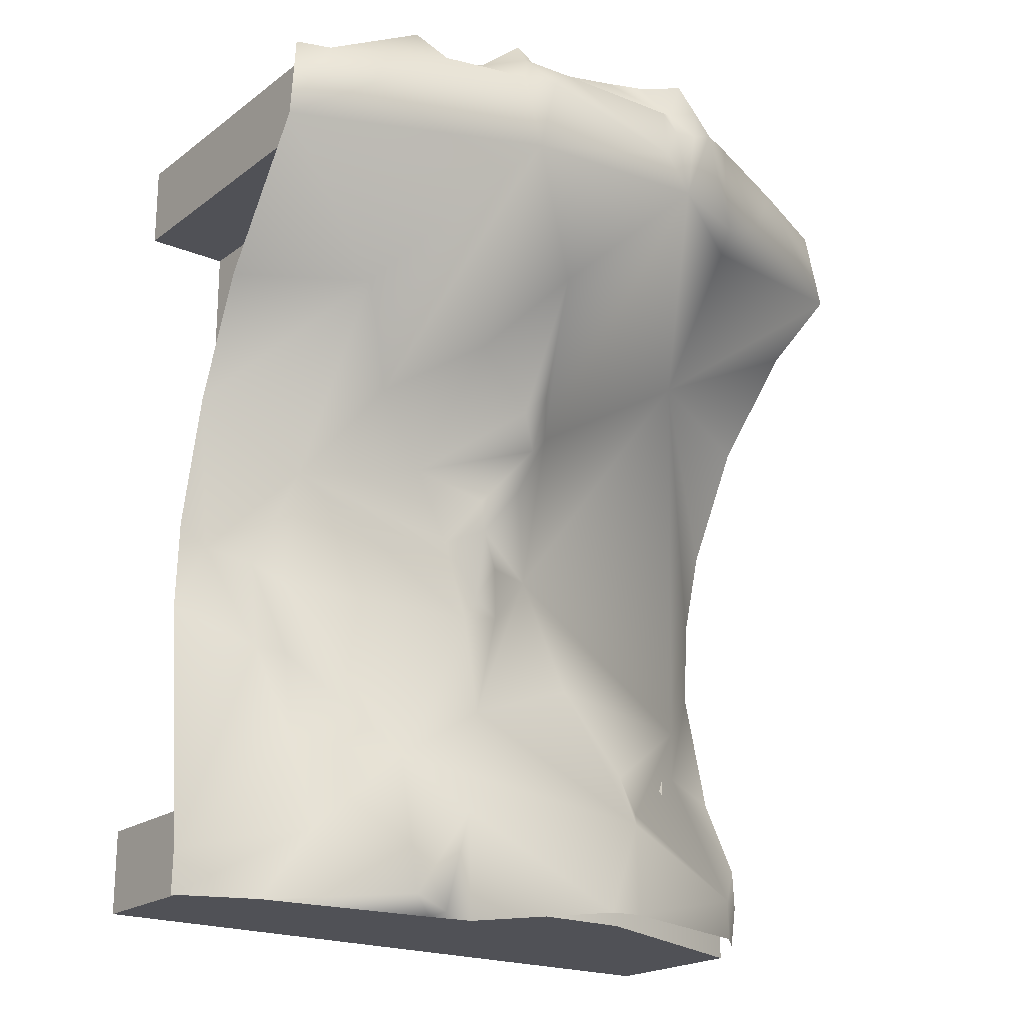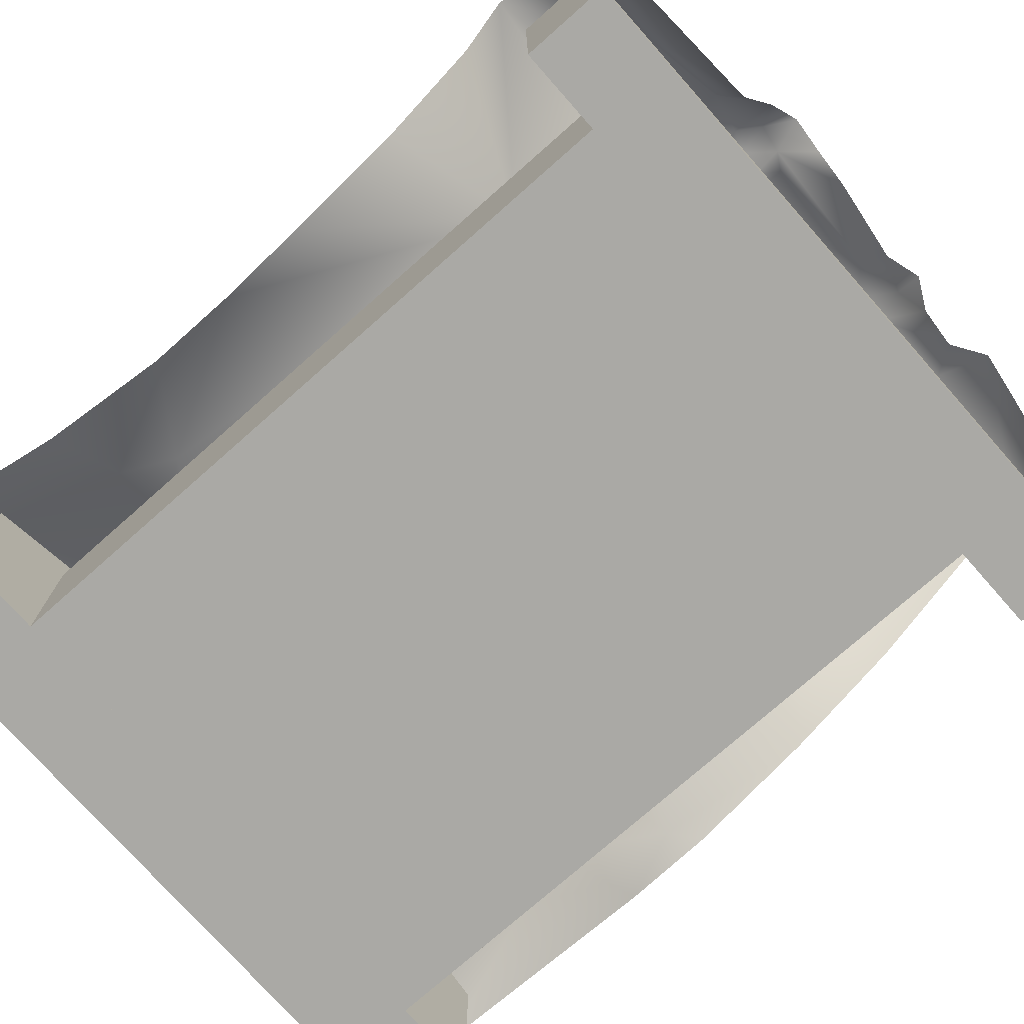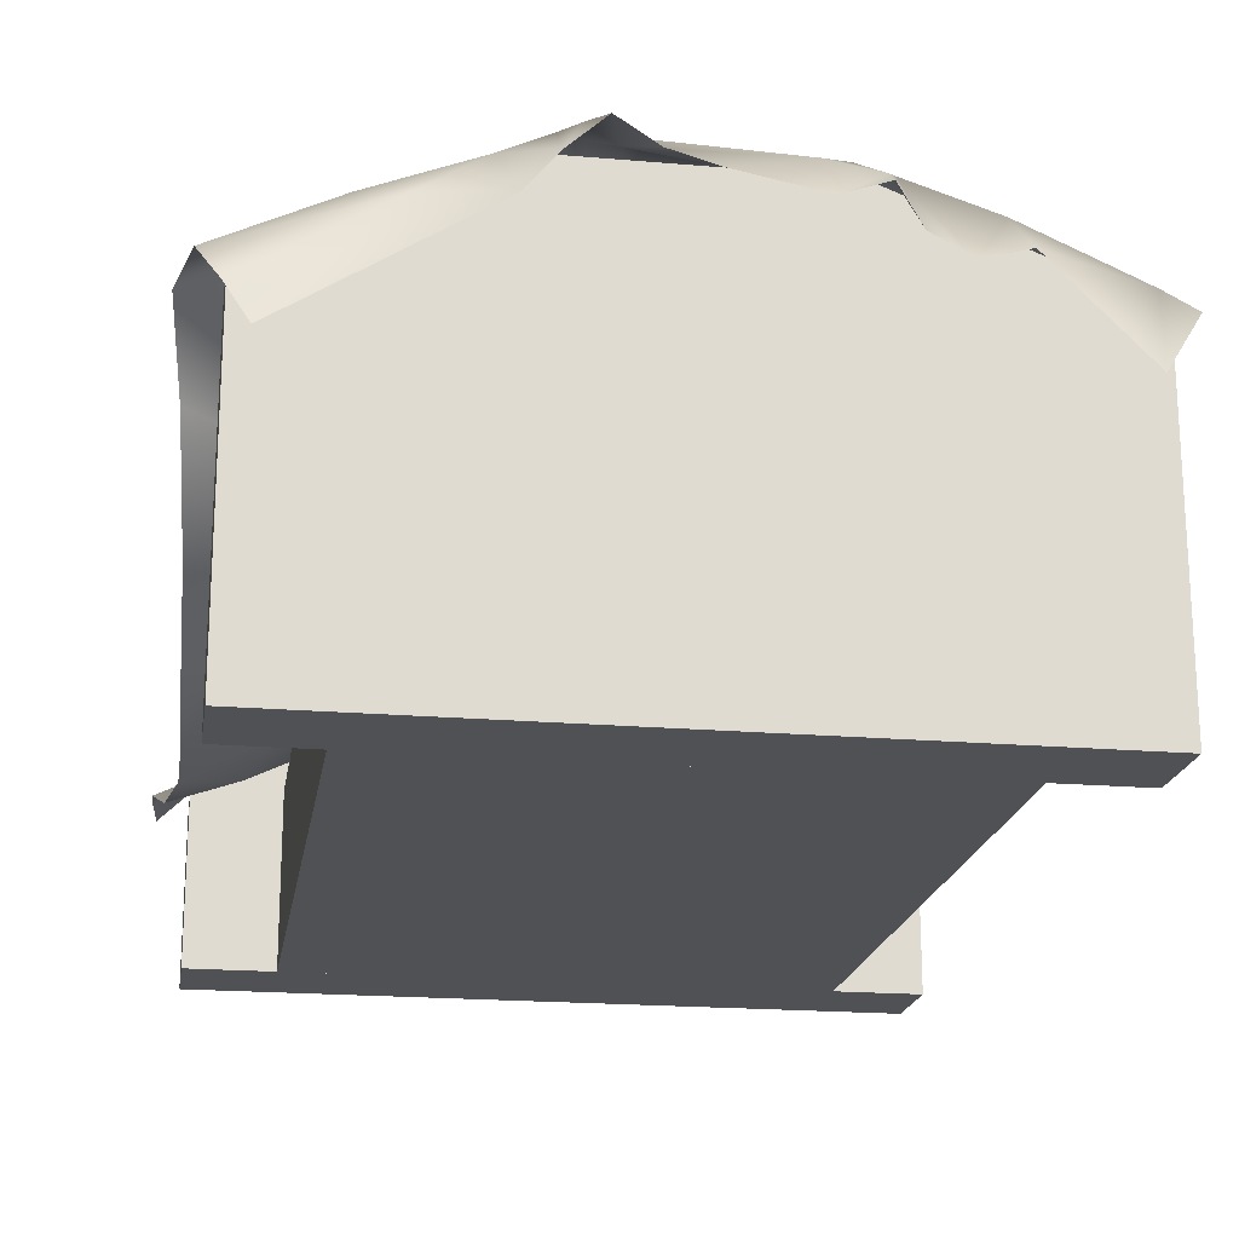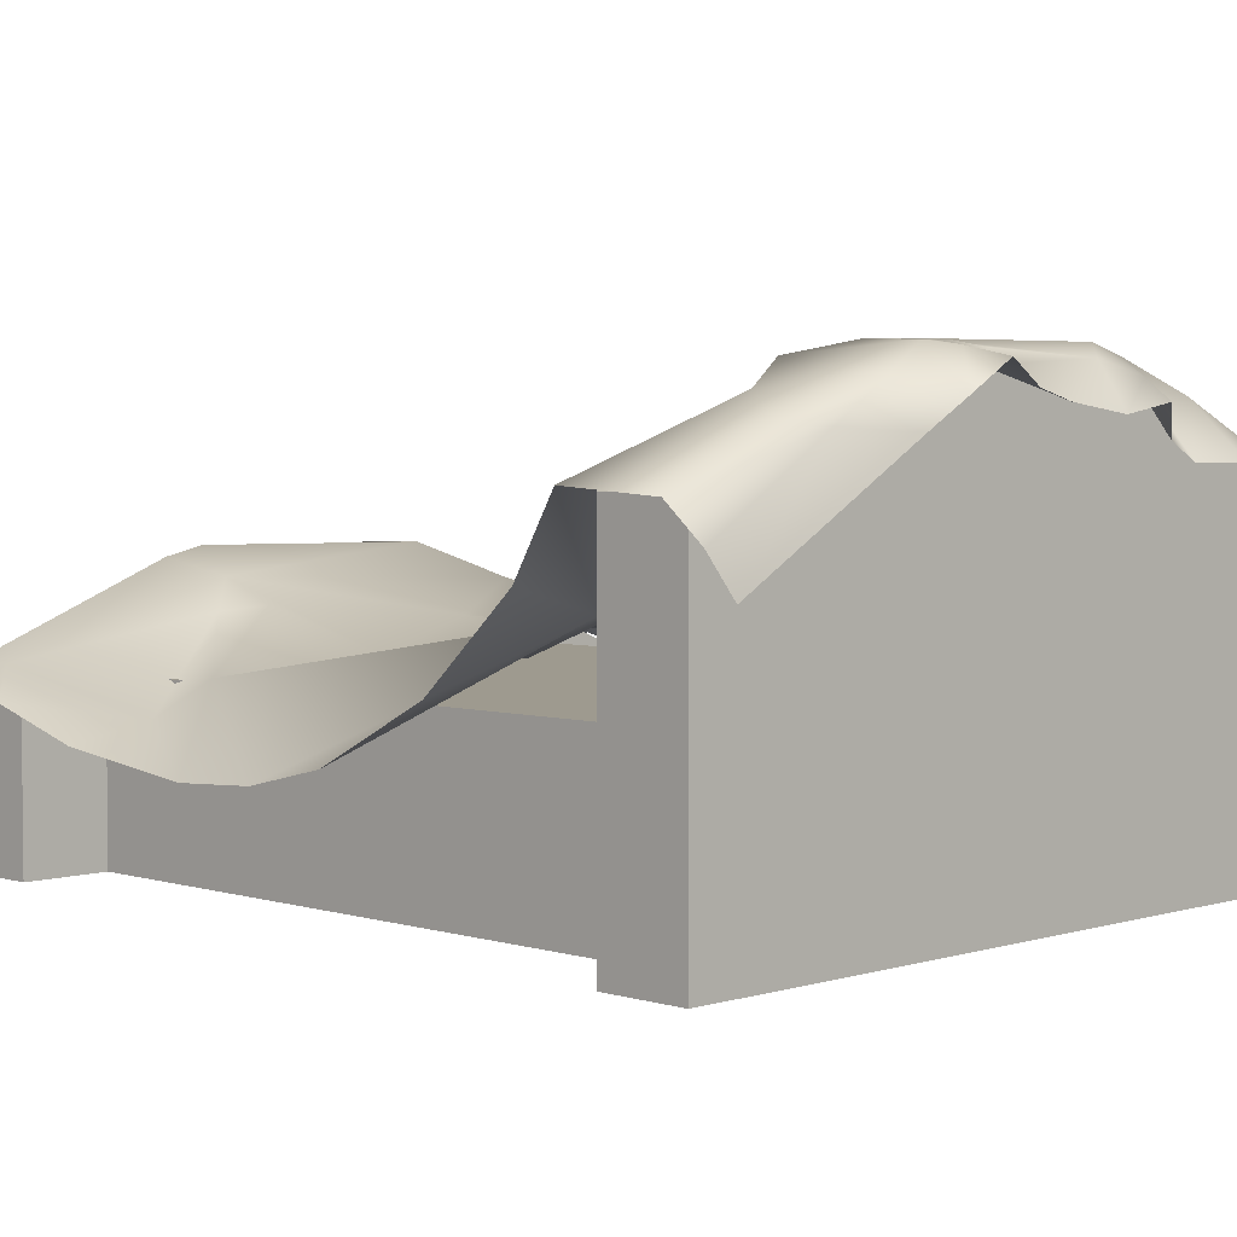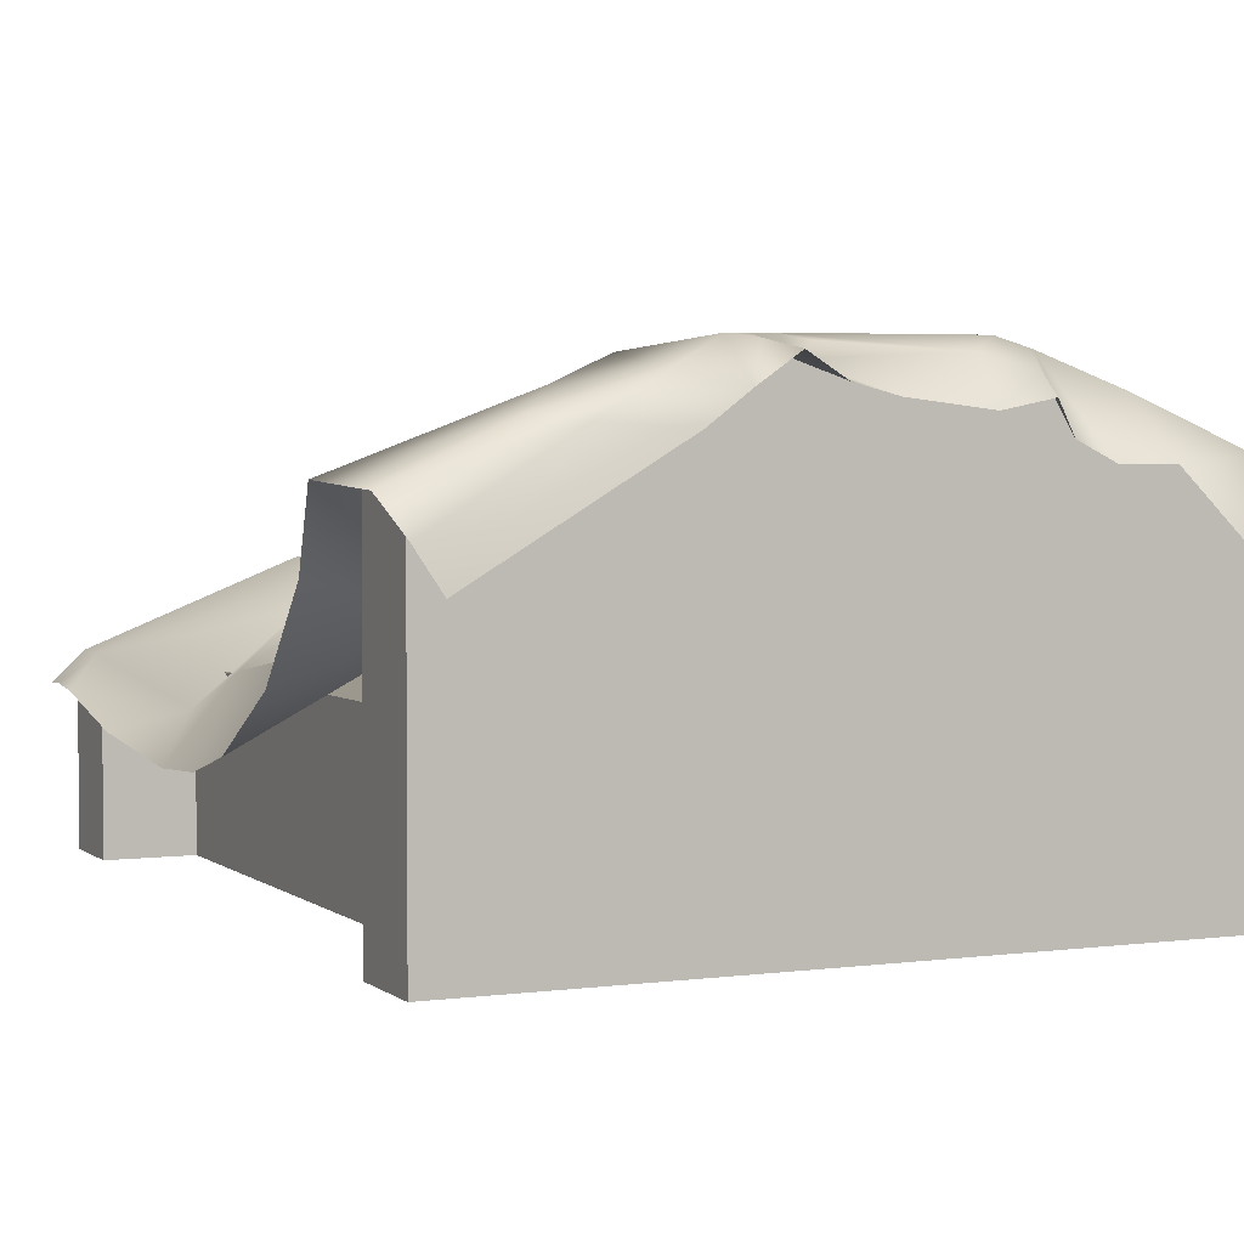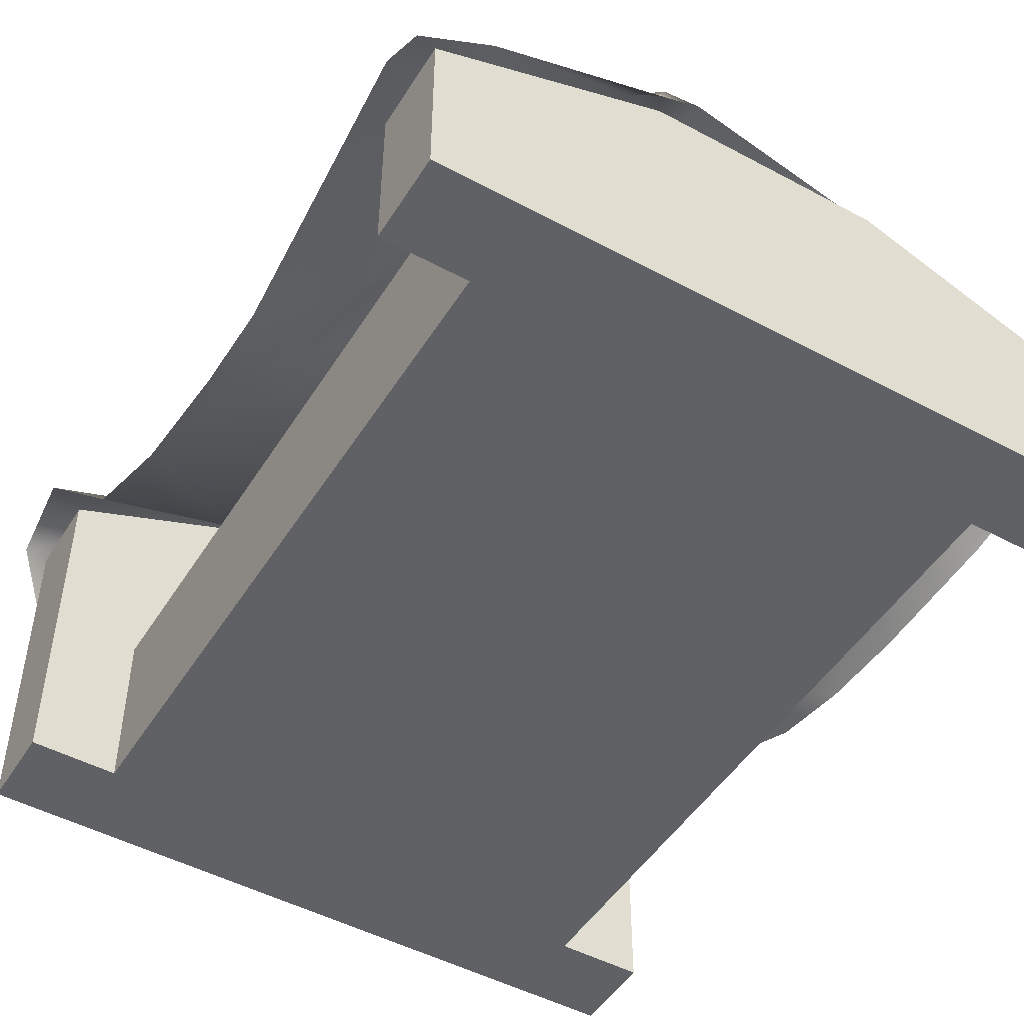
<metadata>
{"format":"obj","ext":"obj","renderer":"f3d","projection":"perspective","resolution":1024,"background":"white","views":[{"elev":-20.4,"azim":142.9,"up":"+Z"},{"elev":-75.4,"azim":-48.5,"up":"+Y"},{"elev":-19.7,"azim":-9.0,"up":"+Y"},{"elev":3.7,"azim":-45.0,"up":"+Y"},{"elev":3.1,"azim":-24.6,"up":"+Y"},{"elev":-48.7,"azim":149.1,"up":"+Y"}]}
</metadata>
<code>
v  -0.6 0.5 -0.8
v  0.6 0.5 -0.8
v  0.6 0.5 0.8
v  -0.6 0.5 0.8
v  -0.6 0.9 -0.8
v  -0.6 0.9 0.8
v  0.6 0.9 0.8
v  0.6 0.9 -0.8
v  -0.8 0.5 0.8
v  0.8 0.5 0.8
v  0.8 0.5 1
v  -0.8 0.5 1
v  -0.8 1.291 0.8
v  -0.8 1.291 1
v  -0.2667 1.5 1
v  -0.2667 1.5 0.8
v  0.2667 1.5 1
v  0.2667 1.5 0.8
v  0.8 1.291 1
v  0.8 1.291 0.8
v  -0.8 0.5 -1
v  0.8 0.5 -1
v  0.8 0.5 -0.8
v  -0.8 0.5 -0.8
v  -0.8 0.8906 -1
v  -0.8 0.8906 -0.8
v  -0.2667 1.1 -0.8
v  -0.2667 1.1 -1
v  0.2667 1.1 -0.8
v  0.2667 1.1 -1
v  0.8 0.8906 -0.8
v  0.8 0.8906 -1
g BuildingMaterial
f 1 2 3
f 3 4 1
f 5 6 7
f 7 8 5
f 1 4 6
f 6 5 1
f 4 3 7
f 7 6 4
f 3 2 8
f 8 7 3
f 2 1 5
f 5 8 2
f 9 10 11
f 11 12 9
f 13 14 15
f 15 16 13
f 16 15 17
f 17 18 16
f 18 17 19
f 19 20 18
f 9 12 14
f 14 13 9
f 11 19 17
f 11 17 15
f 12 11 15
f 12 15 14
f 11 10 20
f 20 19 11
f 10 9 13
f 10 13 16
f 10 16 18
f 10 18 20
f 21 22 23
f 23 24 21
f 25 26 27
f 27 28 25
f 28 27 29
f 29 30 28
f 30 29 31
f 31 32 30
f 21 24 26
f 26 25 21
f 23 31 29
f 23 29 27
f 24 23 27
f 24 27 26
f 23 22 32
f 32 31 23
f 22 21 25
f 22 25 28
f 22 28 30
f 22 30 32
v  -0.1636 1.492 1.059
v  -0.2113 1.536 0.9916
v  -0.228 1.525 1.071
v  0.1961 1.413 1.096
v  0.1851 1.51 1.04
v  -0.0031 1.433 1.126
v  0.2907 1.434 1.122
v  0.3519 1.367 1.08
v  0.2976 1.479 1.06
v  0.6735 0.8683 -0.1877
v  0.7743 0.8167 -0.1537
v  0.6586 0.8787 -0.3992
v  -0.7986 0.9269 -0.8524
v  -0.8683 0.8613 -0.9574
v  -0.8773 0.8686 -0.8565
v  -0.7956 0.9302 -0.9551
v  -0.8083 1.208 1.041
v  -0.7573 1.122 1.061
v  -0.5058 1.392 1.035
v  -0.8537 1.286 0.9941
v  -0.3325 1.381 1.082
v  -0.1897 1.506 1.144
v  -0.3714 1.475 1.033
v  -0.1166 1.541 0.9027
v  -0.1164 1.524 1.034
v  -0.2659 1.445 1.121
v  -0.2643 1.535 1.013
v  -0.1021 1.456 1.134
v  0.3302 1.519 0.9809
v  0.2532 1.541 0.9782
v  0.4428 1.326 1.071
v  0.789 1.34 0.9804
v  0.7567 1.138 1.076
v  0.8576 1.294 0.9949
v  0.5185 1.446 1.001
v  0.527 1.326 1.125
v  0.8789 1.31 0.7836
v  0.5952 0.9435 0.0405
v  0.617 0.9255 -0.2402
v  0.6339 0.9238 -0.3473
v  0.5891 0.9357 -0.6271
v  0.6076 0.9326 -0.4168
v  0.8374 0.7914 -0.3097
v  0.8492 0.8743 -1.015
v  0.6774 0.9755 -1.021
v  0.5671 1.027 -0.8447
v  0.8638 0.9038 -0.9192
v  0.3559 1.062 -0.653
v  0.341 1.115 -0.9909
v  0.1928 1.122 -1.04
v  0.2712 1.133 -1.028
v  0.2906 1.091 -1.036
v  -0.2249 1.14 -0.977
v  -0.3246 1.119 -0.9691
v  -0.3488 1.087 -0.7348
v  -0.8537 0.79 -0.5625
v  -0.8288 0.7448 -0.2554
v  -0.693 0.8328 -0.5165
v  0.1855 0.9913 -0.0641
v  0.2769 0.997 0.1083
v  0.1222 0.9908 -0.2538
v  -0.5104 1.069 0.5109
v  -0.8288 0.7564 -0.0472
v  -0.8354 0.8036 0.1565
v  -0.8442 0.9424 0.4367
v  -0.8628 1.14 0.6734
v  -0.5992 1.406 0.9944
v  -0.1795 1.541 0.8123
v  -0.3495 1.51 0.7751
v  -0.8866 1.302 0.7951
v  0.212 1.141 -0.7853
v  -0.1494 1.537 0.9813
v  0.2937 1.534 0.7939
v  0.1017 1.009 -0.2002
v  0.1082 1.053 -0.0338
v  0.5175 1.124 0.5206
v  0.8372 1.002 0.4908
v  0.8338 0.8733 0.2062
v  0.8371 0.8022 -0.1002
v  0.1215 1.06 0.0412
v  0.436 1.077 0.2608
v  -0.8799 0.8601 -0.7552
v  -0.403 1.02 -0.6884
v  -0.3418 1.033 -0.6026
v  0.0888 0.9989 -0.4932
v  -0.2369 0.9387 -0.3721
v  0.0332 1.001 -0.2379
v  -0.1009 0.9398 -0.1016
v  0.0493 1.019 -0.115
v  -0.6254 0.9137 -0.4182
v  0.072 1.358 0.5638
v  -0.5033 1.453 0.8568
v  -0.372 1.451 0.7326
v  -0.0623 1.085 0.2472
v  0.0257 1.086 0.081
v  0.0126 1.131 0.1821
v  0.064 1.167 0.264
v  0.0147 1.191 0.3127
v  0.199 1.173 0.411
g NoMaterialBuilding
f 33 34 35
f 36 37 38
f 39 40 41
f 42 43 44
f 45 46 47
f 45 48 46
f 49 50 51
f 49 51 52
f 50 53 51
f 33 35 54
f 55 51 53
f 37 56 57
f 35 58 54
f 55 58 59
f 33 37 57
f 33 54 60
f 60 38 33
f 37 33 38
f 36 39 41
f 41 61 62
f 61 40 63
f 64 65 66
f 67 61 63
f 68 65 64
f 64 67 68
f 64 66 69
f 67 64 69
f 41 62 37
f 37 36 41
f 37 62 56
f 70 42 71
f 42 44 72
f 72 71 42
f 73 74 44
f 44 74 72
f 75 44 43
f 76 77 78
f 78 79 76
f 71 74 80
f 73 80 74
f 81 78 77
f 82 83 84
f 85 86 87
f 48 45 86
f 88 89 90
f 91 92 70
f 70 93 91
f 94 95 96
f 96 97 94
f 98 94 97
f 52 51 99
f 59 100 101
f 52 99 102
f 103 83 82
f 34 100 59
f 33 104 34
f 35 34 59
f 58 35 59
f 99 51 55
f 55 59 101
f 104 33 57
f 100 104 56
f 56 62 105
f 41 40 61
f 61 105 62
f 69 105 67
f 91 106 107
f 108 69 109
f 108 109 110
f 110 111 43
f 81 83 103
f 42 70 43
f 110 43 70
f 79 44 75
f 73 44 79
f 92 91 112
f 71 80 93
f 103 80 81
f 71 72 74
f 80 73 78
f 113 108 70
f 81 84 83
f 103 82 85
f 86 45 87
f 85 87 103
f 45 47 114
f 115 116 87
f 90 45 114
f 88 90 114
f 103 87 80
f 117 87 118
f 93 70 71
f 119 93 117
f 80 87 117
f 120 121 119
f 93 106 91
f 70 92 113
f 106 93 119
f 107 121 120
f 115 90 122
f 90 89 122
f 89 95 122
f 100 105 123
f 124 125 102
f 94 125 100
f 56 104 57
f 102 125 94
f 94 98 102
f 124 101 125
f 55 53 58
f 124 102 99
f 100 125 101
f 124 99 55
f 101 124 55
f 34 104 100
f 67 63 68
f 67 105 61
f 107 112 91
f 120 126 127
f 128 129 92
f 112 128 92
f 130 126 123
f 130 128 126
f 100 123 126
f 131 105 113
f 131 123 105
f 129 131 92
f 113 105 108
f 131 113 92
f 108 110 70
f 81 77 84
f 43 111 75
f 78 81 80
f 73 79 78
f 128 112 127
f 107 127 112
f 128 127 126
f 117 93 80
f 116 122 118
f 116 118 87
f 115 45 90
f 45 115 87
f 115 122 116
f 119 117 120
f 117 118 120
f 120 127 107
f 106 119 121
f 107 106 121
f 122 95 94
f 100 56 105
f 122 94 120
f 126 120 94
f 69 108 105
f 129 123 131
f 129 128 130
f 130 123 129
f 118 122 120
f 94 100 126

</code>
